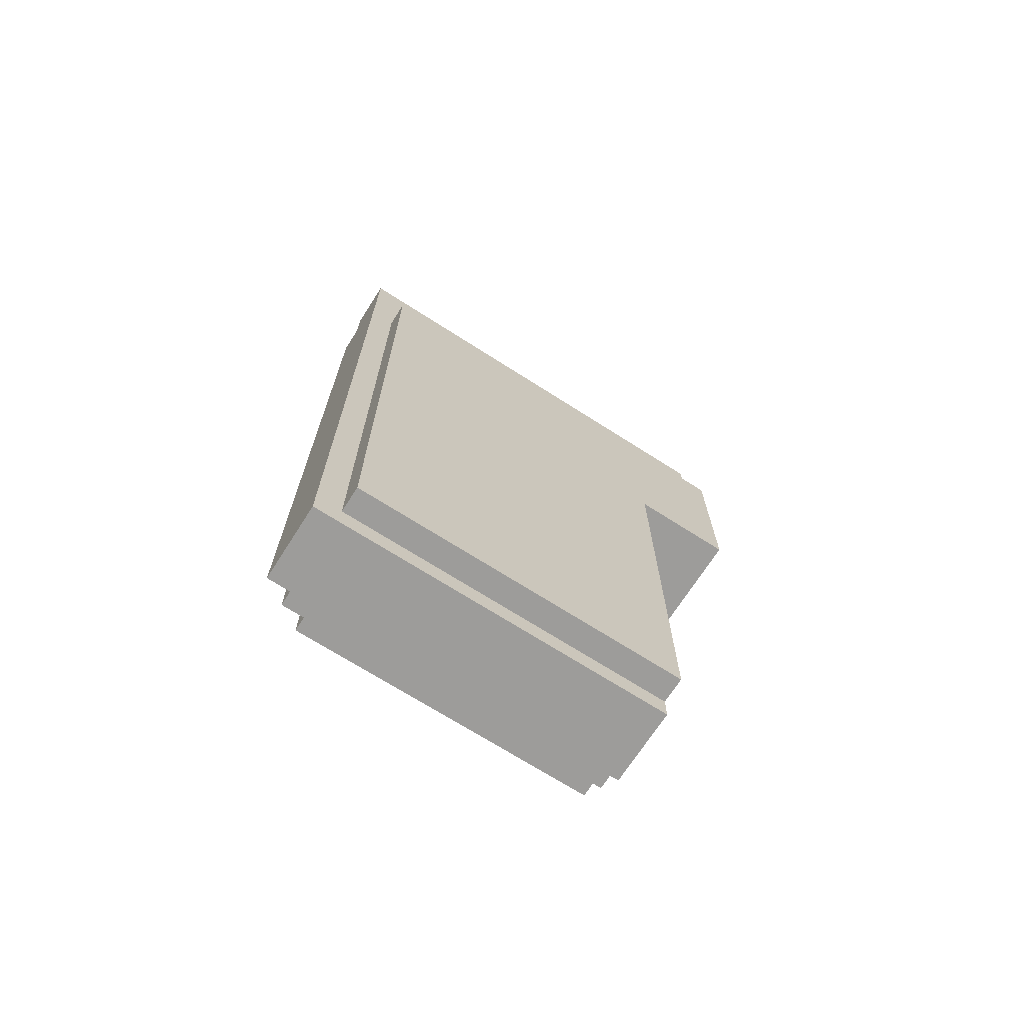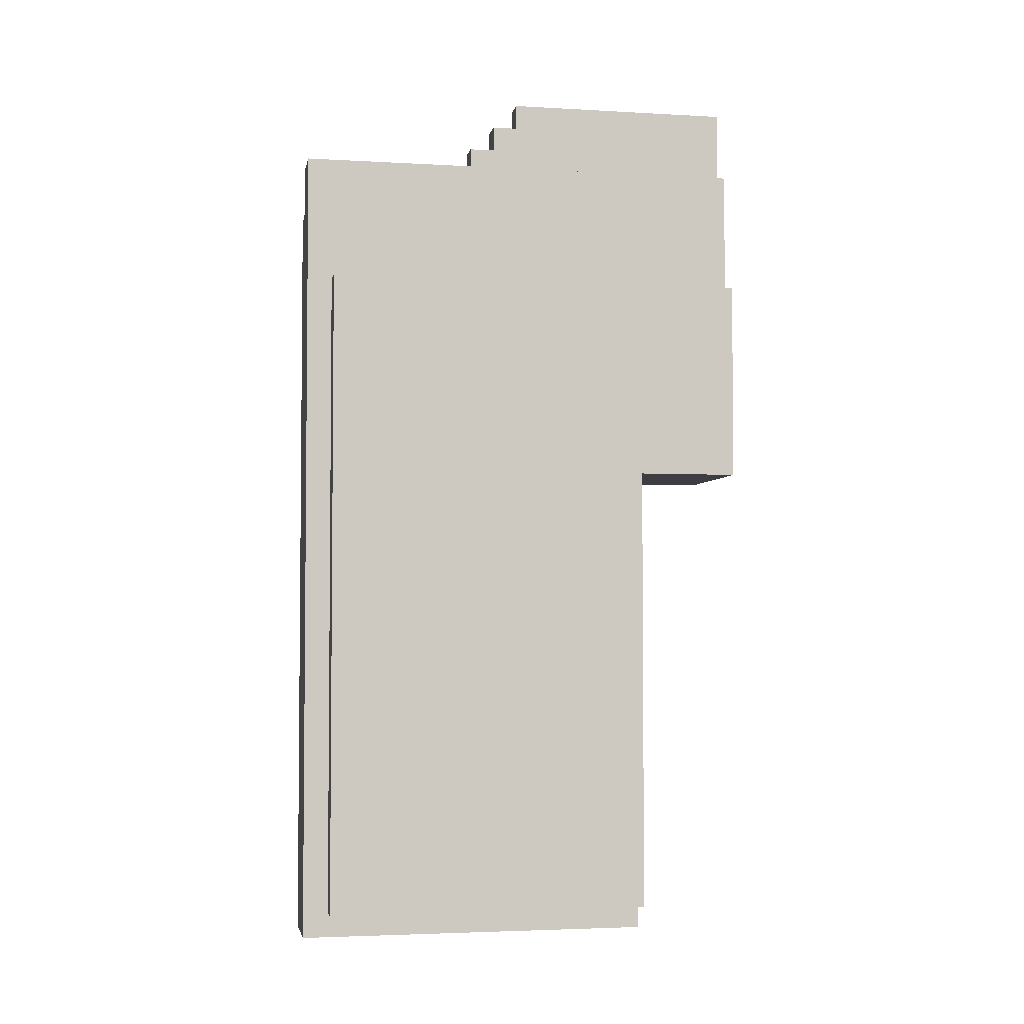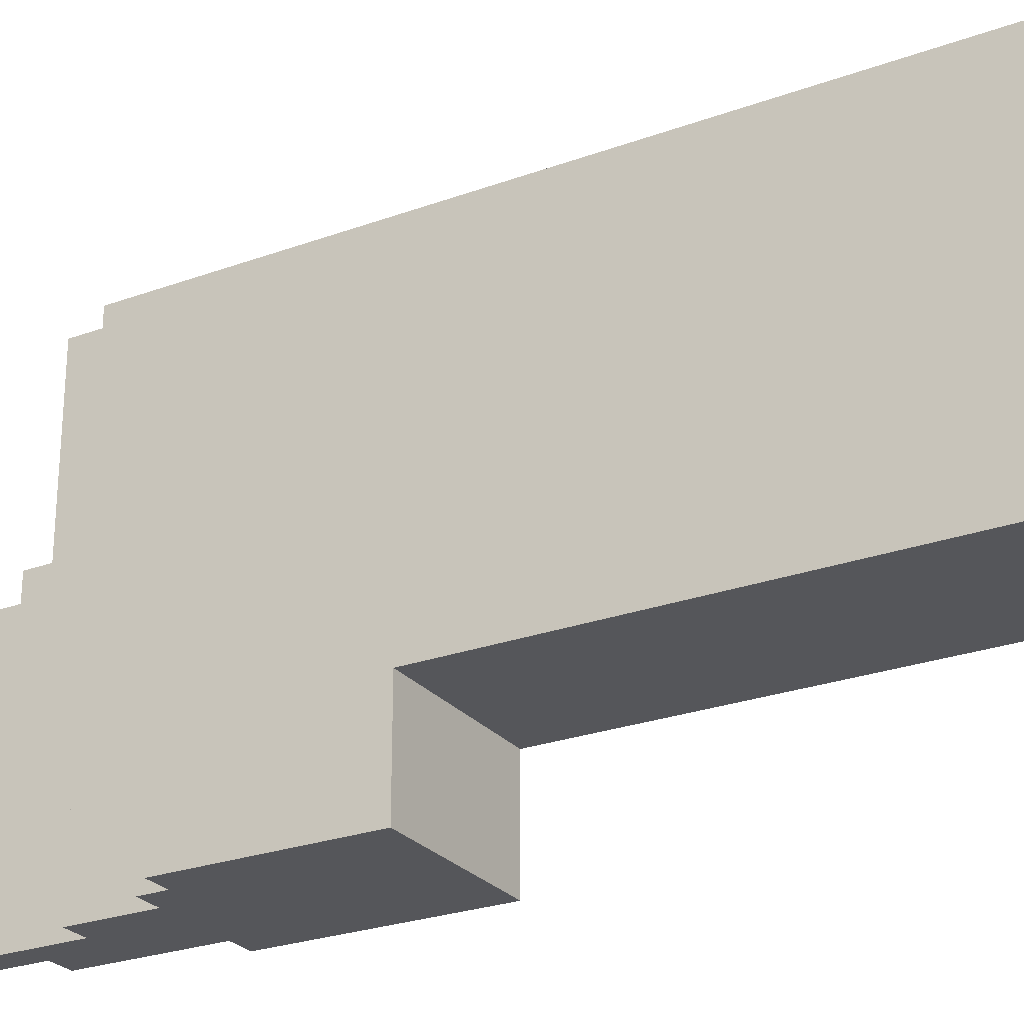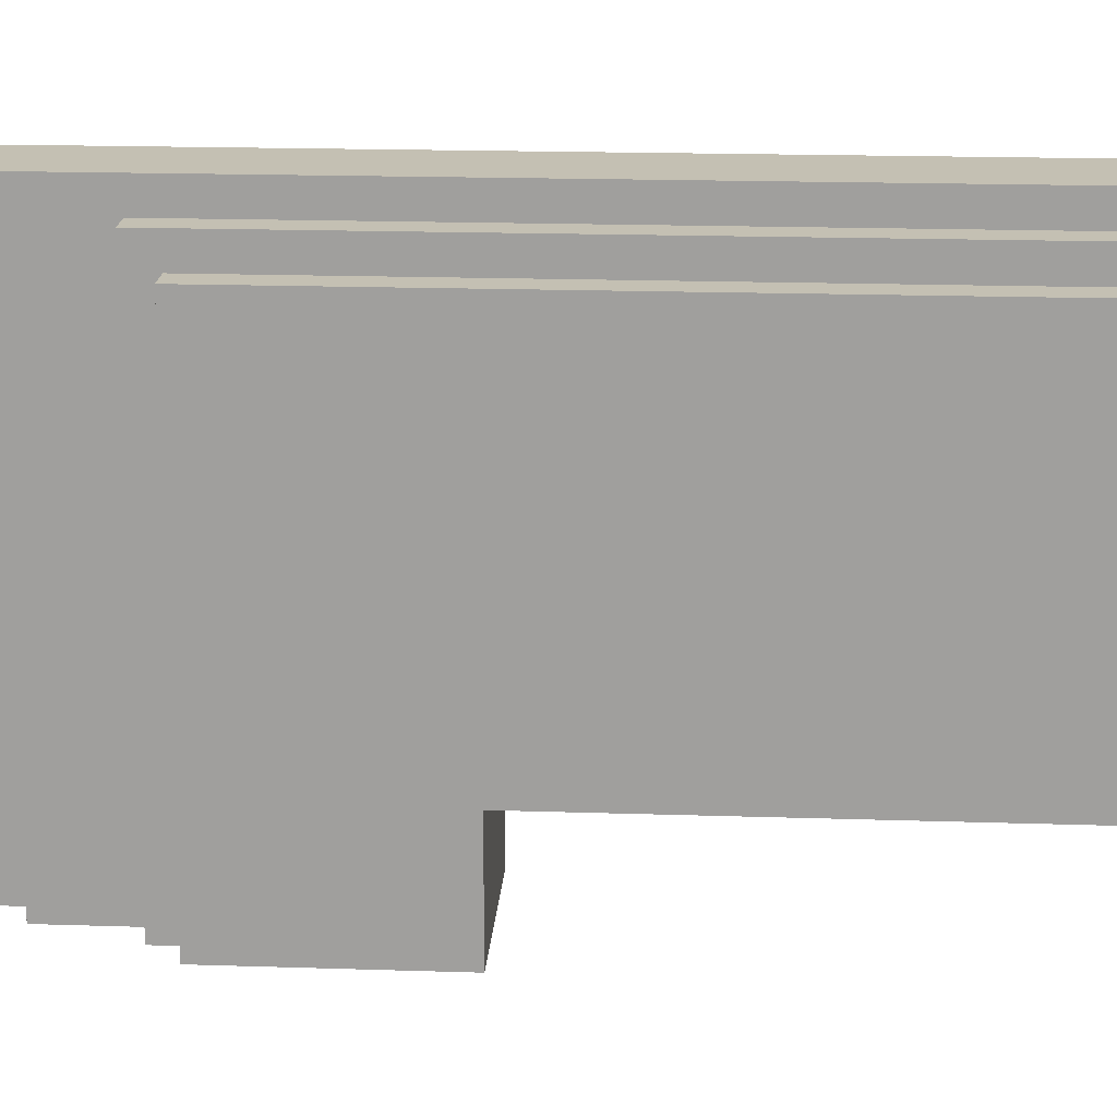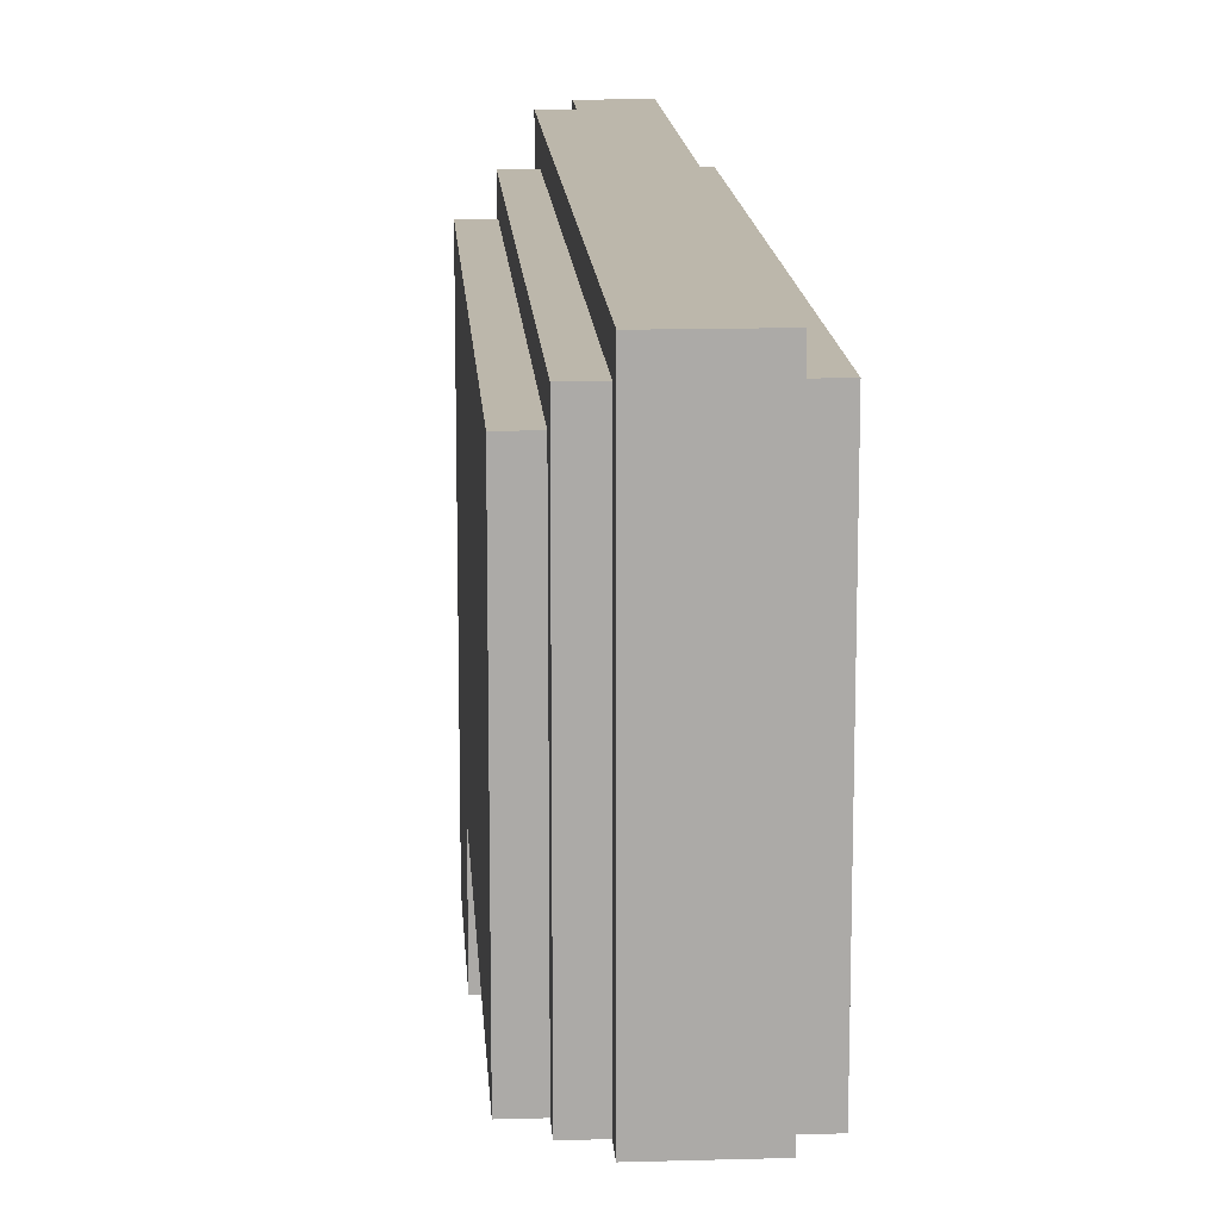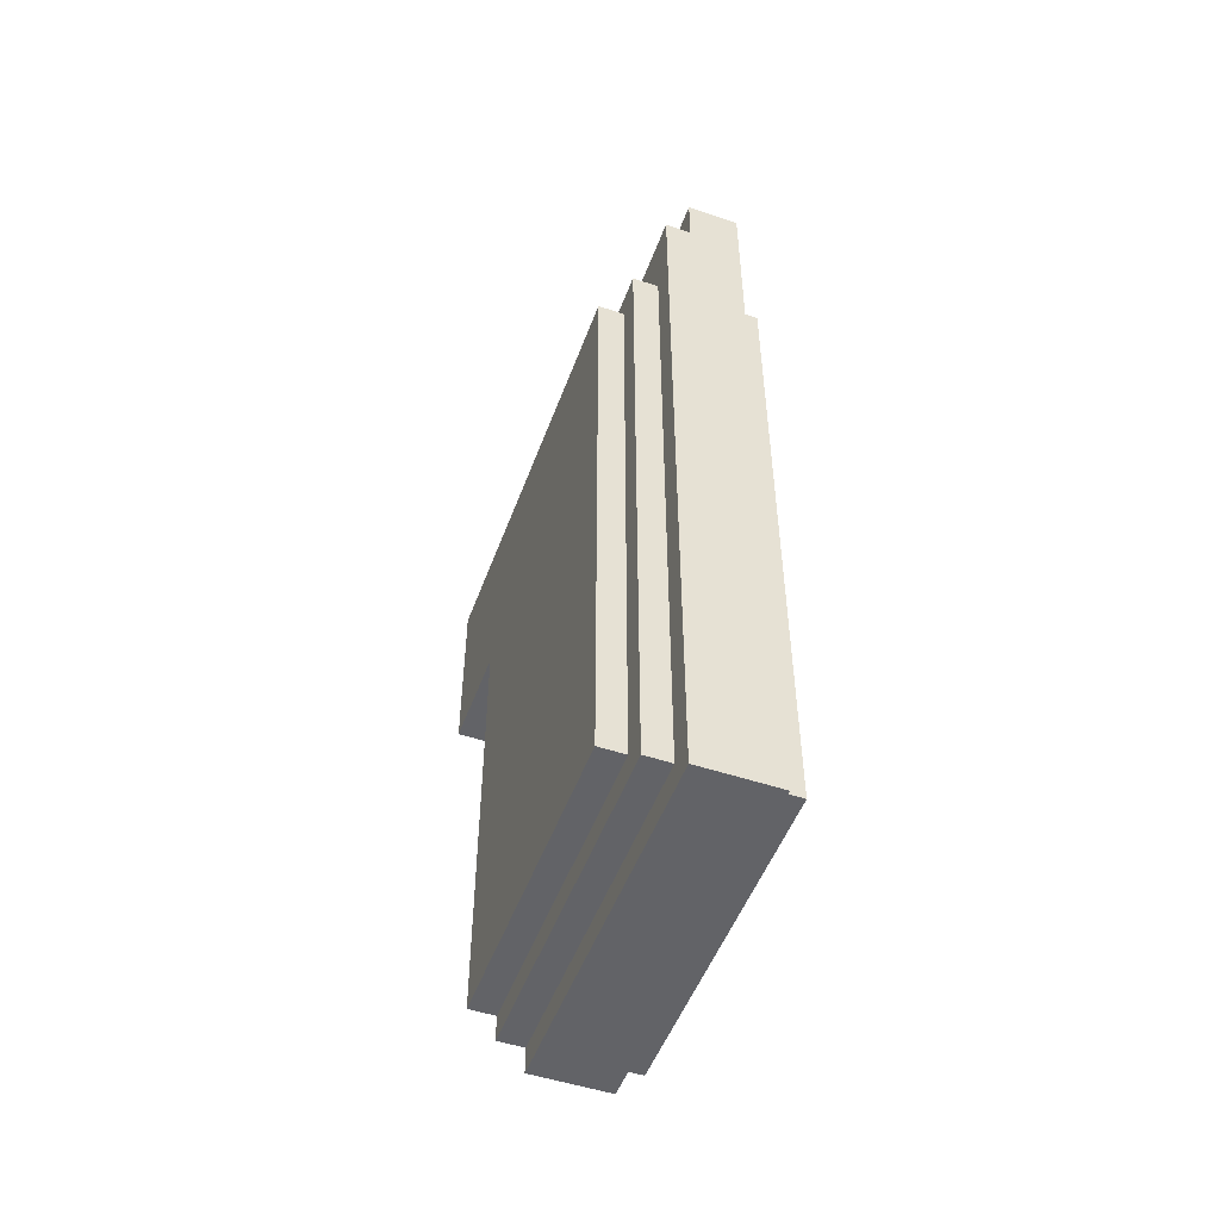
<metadata>
{"format":"obj","ext":"obj","renderer":"f3d","projection":"perspective","resolution":1024,"background":"white","views":[{"elev":-70.1,"azim":57.4,"up":"+Y"},{"elev":-3.5,"azim":79.2,"up":"+Y"},{"elev":-26.0,"azim":-59.9,"up":"+Z"},{"elev":18.0,"azim":-86.3,"up":"+Z"},{"elev":14.3,"azim":-3.6,"up":"+Z"},{"elev":-51.0,"azim":-20.0,"up":"+Y"}]}
</metadata>
<code>
o bar2
v 0.6 26.4 9.5
v 0.6 26.4 8.1
v 0.3 26.4 9.5
v 0.3 26.4 8.1
v 0.7 26.5 9.4
v 0.7 26.5 8.1
v 0.6 26.5 9.4
v 0.6 26.5 8.1
v 0.3 26.5 9.4
v 0.3 26.5 8.1
v 0.2 26.5 9.4
v 0.2 26.5 8.1
v 0.2 26.6 9.3
v 0.2 26.6 8.1
v 0.1 26.6 9.3
v 0.1 26.6 8.1
v 0.7 28.3 8.1
v 0.7 28.3 7.7
v 0.1 28.3 8.1
v 0.1 28.3 7.7
v 0.2 29 9.3
v 0.2 29 7.7
v 0.1 29 9.3
v 0.1 29 7.7
v 0.7 29.1 9.4
v 0.7 29.1 7.7
v 0.6 29.1 9.4
v 0.6 29.1 7.7
v 0.3 29.1 9.4
v 0.3 29.1 7.7
v 0.2 29.1 9.4
v 0.2 29.1 7.7
v 0.4 29.4 9.5
v 0.4 29.4 7.7
v 0.3 29.4 9.5
v 0.3 29.4 7.7
v 0.6 29.6 9.5
v 0.6 29.6 7.7
v 0.5 29.6 8.8
v 0.5 29.6 7.7
v 0.4 29.6 9.5
v 0.4 29.6 8.8
v 0.5 29.7 8.8
v 0.5 29.7 8.7
v 0.4 29.7 8.8
v 0.4 29.7 8.7
v 0.5 29.8 8.7
v 0.5 29.8 8.6
v 0.4 29.8 8.7
v 0.4 29.8 8.6
v 0.5 29.9 8.6
v 0.5 29.9 7.7
v 0.4 29.9 8.6
v 0.4 29.9 7.7
v 0.6 26.4 9.5
v 0.3 26.4 9.5
v 0.4 29.4 9.5
v 0.3 29.4 9.5
v 0.6 29.6 9.5
v 0.4 29.6 9.5
v 0.7 26.5 9.4
v 0.6 26.5 9.4
v 0.3 26.5 9.4
v 0.2 26.5 9.4
v 0.7 29.1 9.4
v 0.6 29.1 9.4
v 0.3 29.1 9.4
v 0.2 29.1 9.4
v 0.2 26.6 9.3
v 0.1 26.6 9.3
v 0.2 29 9.3
v 0.1 29 9.3
v 0.5 29.6 8.8
v 0.4 29.6 8.8
v 0.5 29.7 8.8
v 0.4 29.7 8.8
v 0.5 29.7 8.7
v 0.4 29.7 8.7
v 0.5 29.8 8.7
v 0.4 29.8 8.7
v 0.5 29.8 8.6
v 0.4 29.8 8.6
v 0.5 29.9 8.6
v 0.4 29.9 8.6
v 0.6 26.4 8.1
v 0.3 26.4 8.1
v 0.7 26.5 8.1
v 0.6 26.5 8.1
v 0.3 26.5 8.1
v 0.2 26.5 8.1
v 0.2 26.6 8.1
v 0.1 26.6 8.1
v 0.7 28.3 8.1
v 0.1 28.3 8.1
v 0.7 28.3 7.7
v 0.1 28.3 7.7
v 0.2 29 7.7
v 0.1 29 7.7
v 0.7 29.1 7.7
v 0.6 29.1 7.7
v 0.3 29.1 7.7
v 0.2 29.1 7.7
v 0.4 29.4 7.7
v 0.3 29.4 7.7
v 0.6 29.6 7.7
v 0.5 29.6 7.7
v 0.5 29.9 7.7
v 0.4 29.9 7.7
v 0.7 26.5 9.4
v 0.7 29.1 9.4
v 0.7 26.5 8.1
v 0.7 28.3 8.1
v 0.7 28.3 7.7
v 0.7 29.1 7.7
v 0.6 26.4 9.5
v 0.6 29.6 9.5
v 0.6 26.5 9.4
v 0.6 29.1 9.4
v 0.6 26.4 8.1
v 0.6 26.5 8.1
v 0.6 29.1 7.7
v 0.6 29.6 7.7
v 0.5 29.6 8.8
v 0.5 29.7 8.8
v 0.5 29.7 8.7
v 0.5 29.8 8.7
v 0.5 29.8 8.6
v 0.5 29.9 8.6
v 0.5 29.6 7.7
v 0.5 29.9 7.7
v 0.4 29.4 9.5
v 0.4 29.6 9.5
v 0.4 29.6 8.8
v 0.4 29.7 8.8
v 0.4 29.7 8.7
v 0.4 29.8 8.7
v 0.4 29.8 8.6
v 0.4 29.9 8.6
v 0.4 29.4 7.7
v 0.4 29.9 7.7
v 0.3 26.4 9.5
v 0.3 29.4 9.5
v 0.3 26.5 9.4
v 0.3 29.1 9.4
v 0.3 26.4 8.1
v 0.3 26.5 8.1
v 0.3 29.1 7.7
v 0.3 29.4 7.7
v 0.2 26.5 9.4
v 0.2 29.1 9.4
v 0.2 26.6 9.3
v 0.2 29 9.3
v 0.2 26.5 8.1
v 0.2 26.6 8.1
v 0.2 29 7.7
v 0.2 29.1 7.7
v 0.1 26.6 9.3
v 0.1 29 9.3
v 0.1 26.6 8.1
v 0.1 28.3 8.1
v 0.1 28.3 7.7
v 0.1 29 7.7
f 3 2 1
f 4 2 3
f 7 6 5
f 8 6 7
f 11 10 9
f 12 10 11
f 15 14 13
f 16 14 15
f 19 18 17
f 20 18 19
f 21 22 23
f 23 22 24
f 25 26 27
f 27 26 28
f 29 30 31
f 31 30 32
f 33 34 35
f 35 34 36
f 37 38 39
f 39 38 40
f 37 39 41
f 41 39 42
f 43 44 45
f 45 44 46
f 47 48 49
f 49 48 50
f 51 52 53
f 53 52 54
f 57 56 55
f 58 56 57
f 59 57 55
f 60 57 59
f 65 62 61
f 66 62 65
f 67 64 63
f 68 64 67
f 71 70 69
f 72 70 71
f 75 74 73
f 76 74 75
f 79 78 77
f 80 78 79
f 83 82 81
f 84 82 83
f 85 86 88
f 88 86 89
f 87 88 91
f 89 90 91
f 88 89 91
f 87 91 93
f 91 92 93
f 93 92 94
f 95 96 97
f 97 96 98
f 95 97 99
f 99 97 100
f 100 97 101
f 101 97 102
f 100 101 103
f 103 101 104
f 100 103 105
f 105 103 106
f 106 103 107
f 107 103 108
f 111 110 109
f 112 110 111
f 113 110 112
f 114 110 113
f 117 116 115
f 118 116 117
f 119 117 115
f 120 117 119
f 121 116 118
f 122 116 121
f 125 124 123
f 127 126 125
f 129 125 123
f 129 128 127
f 129 127 125
f 130 128 129
f 131 132 133
f 133 134 135
f 135 136 137
f 131 133 139
f 137 138 139
f 135 137 139
f 133 135 139
f 139 138 140
f 141 142 143
f 143 142 144
f 141 143 145
f 145 143 146
f 144 142 147
f 147 142 148
f 149 150 151
f 151 150 152
f 149 151 153
f 153 151 154
f 152 150 155
f 155 150 156
f 157 158 159
f 159 158 160
f 160 158 161
f 161 158 162

</code>
